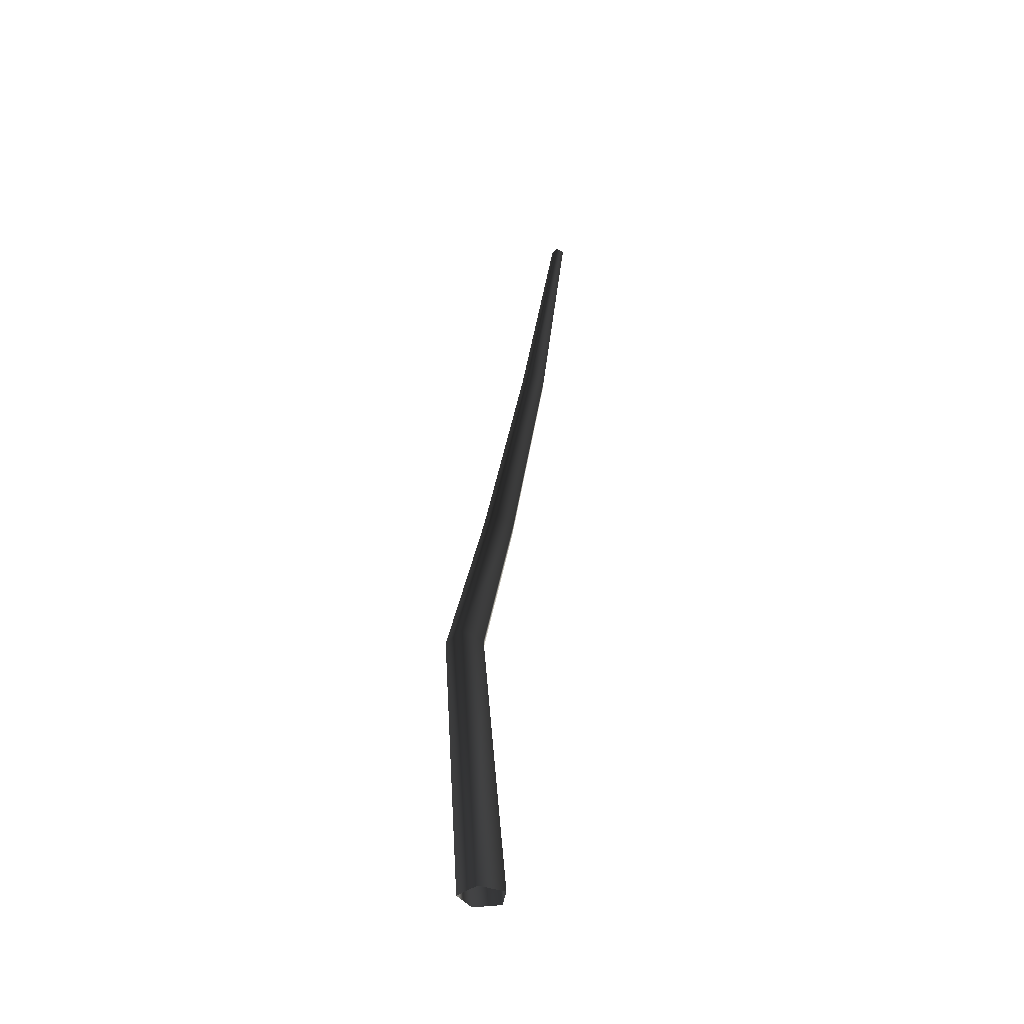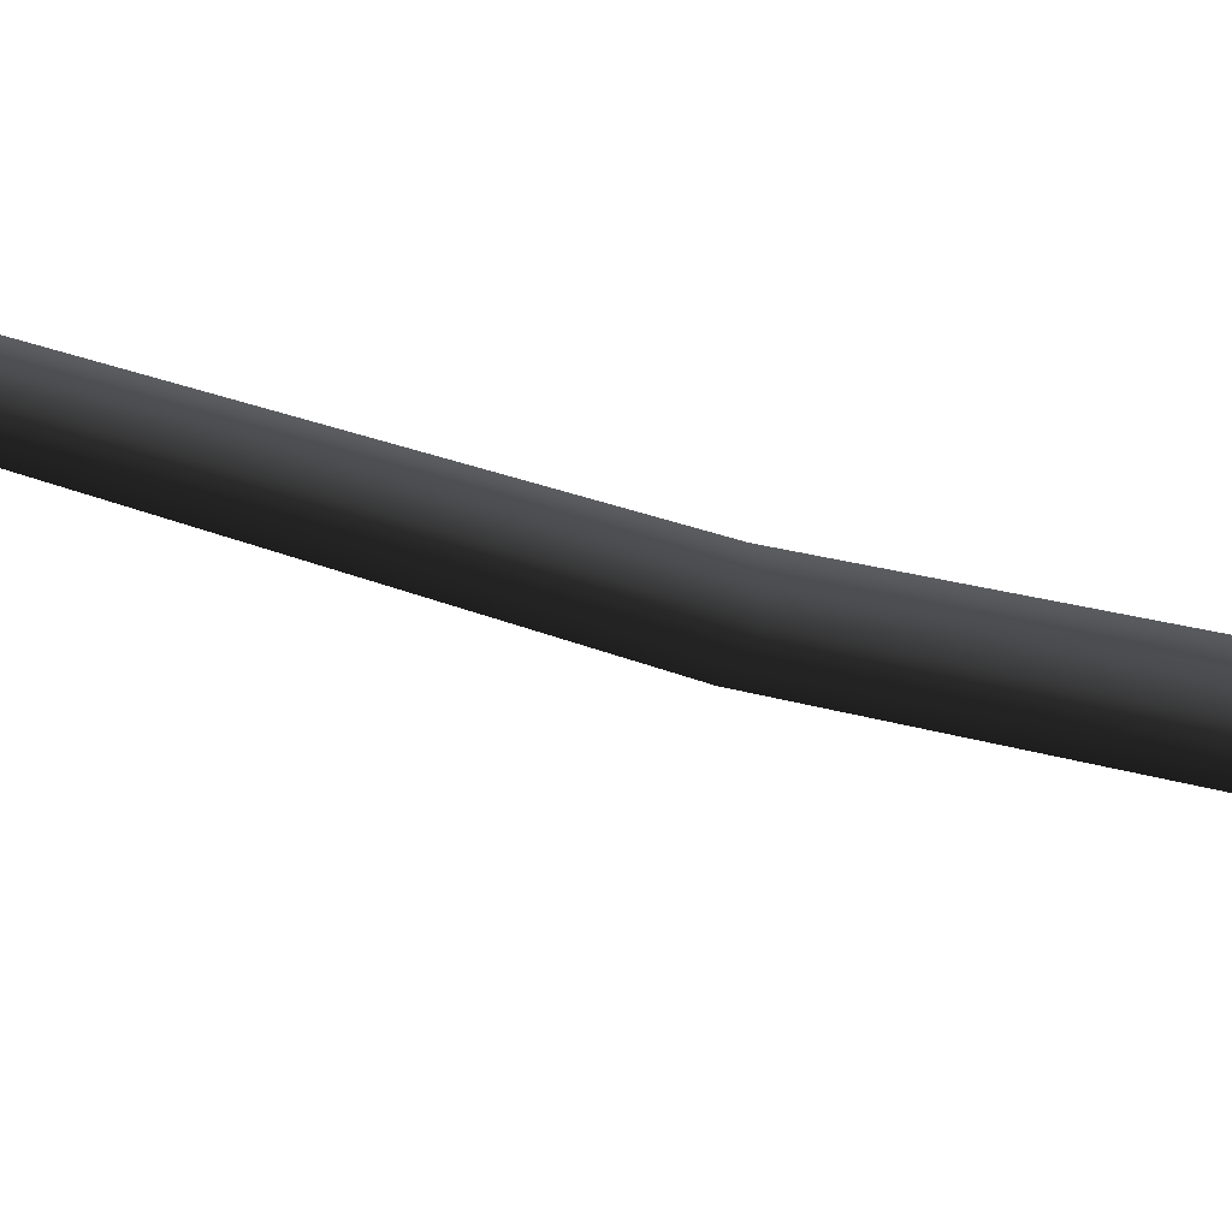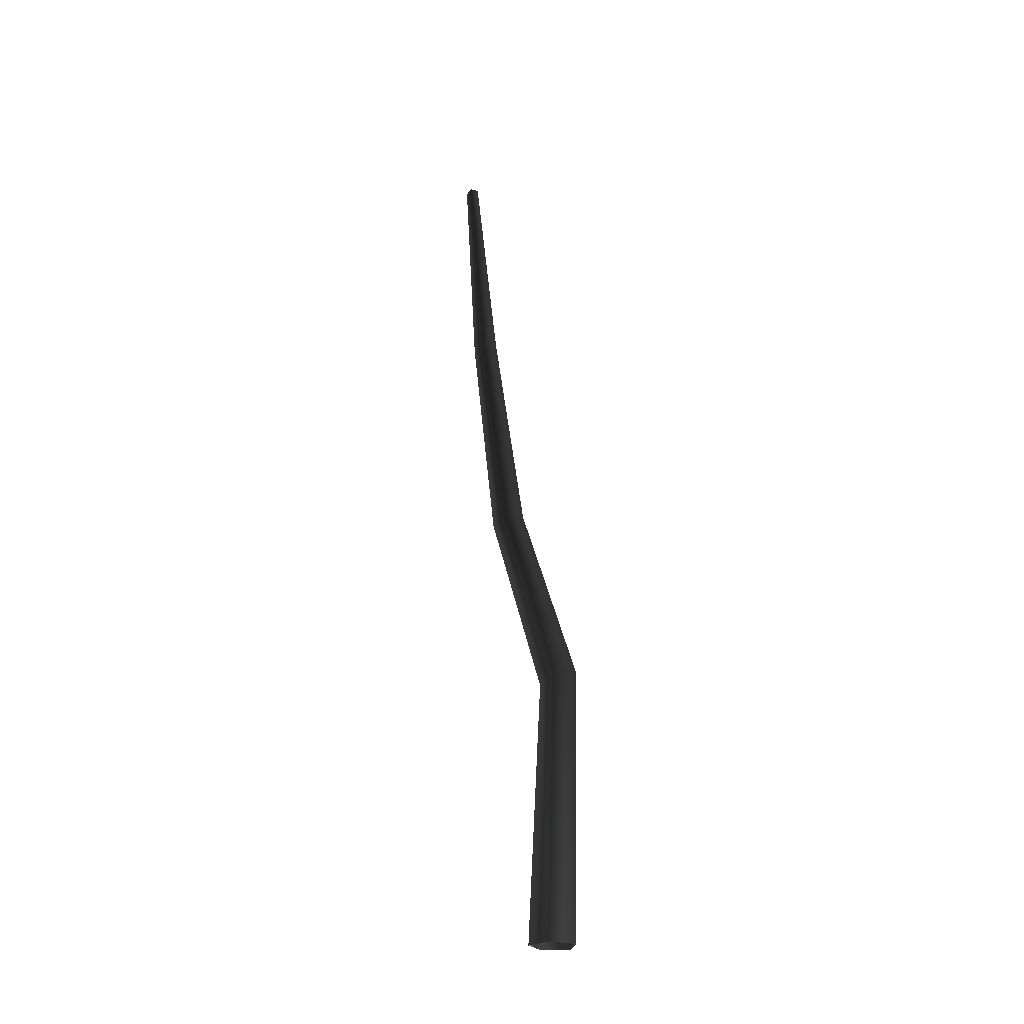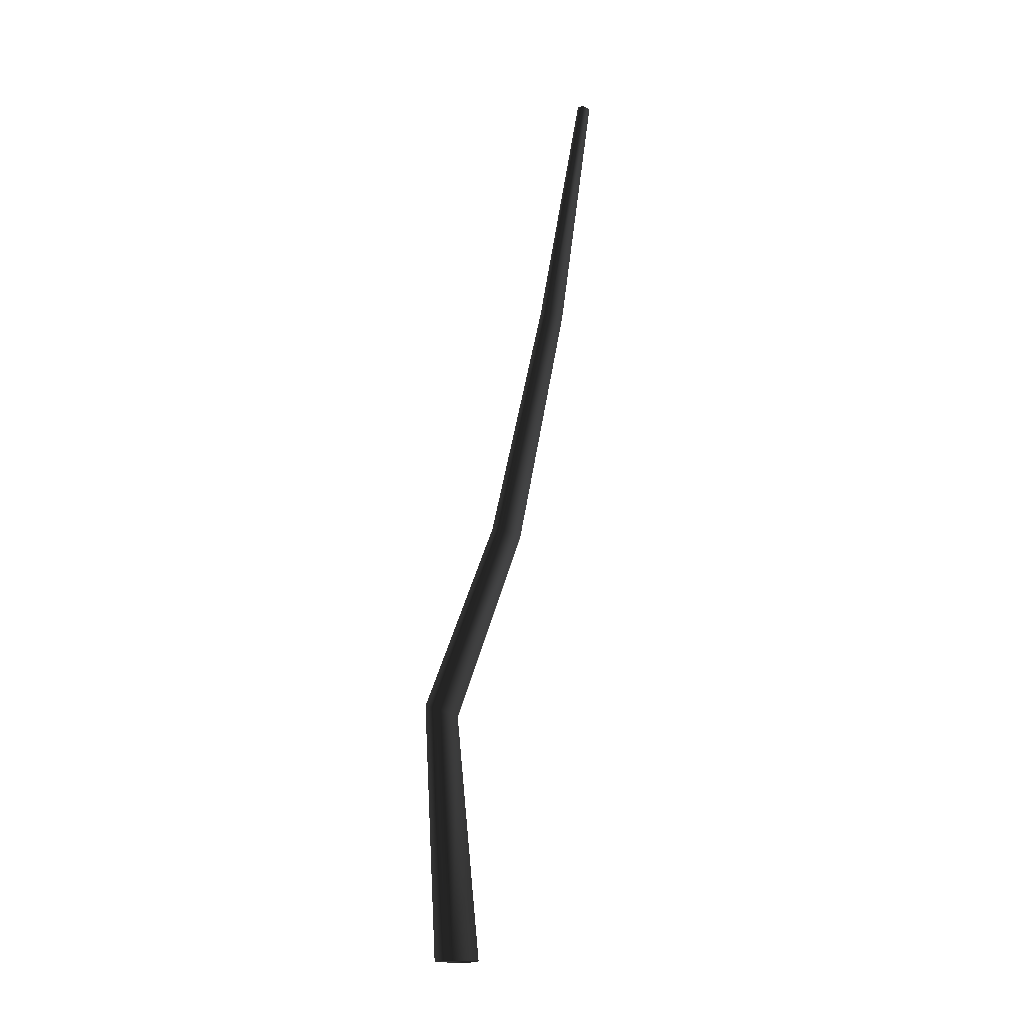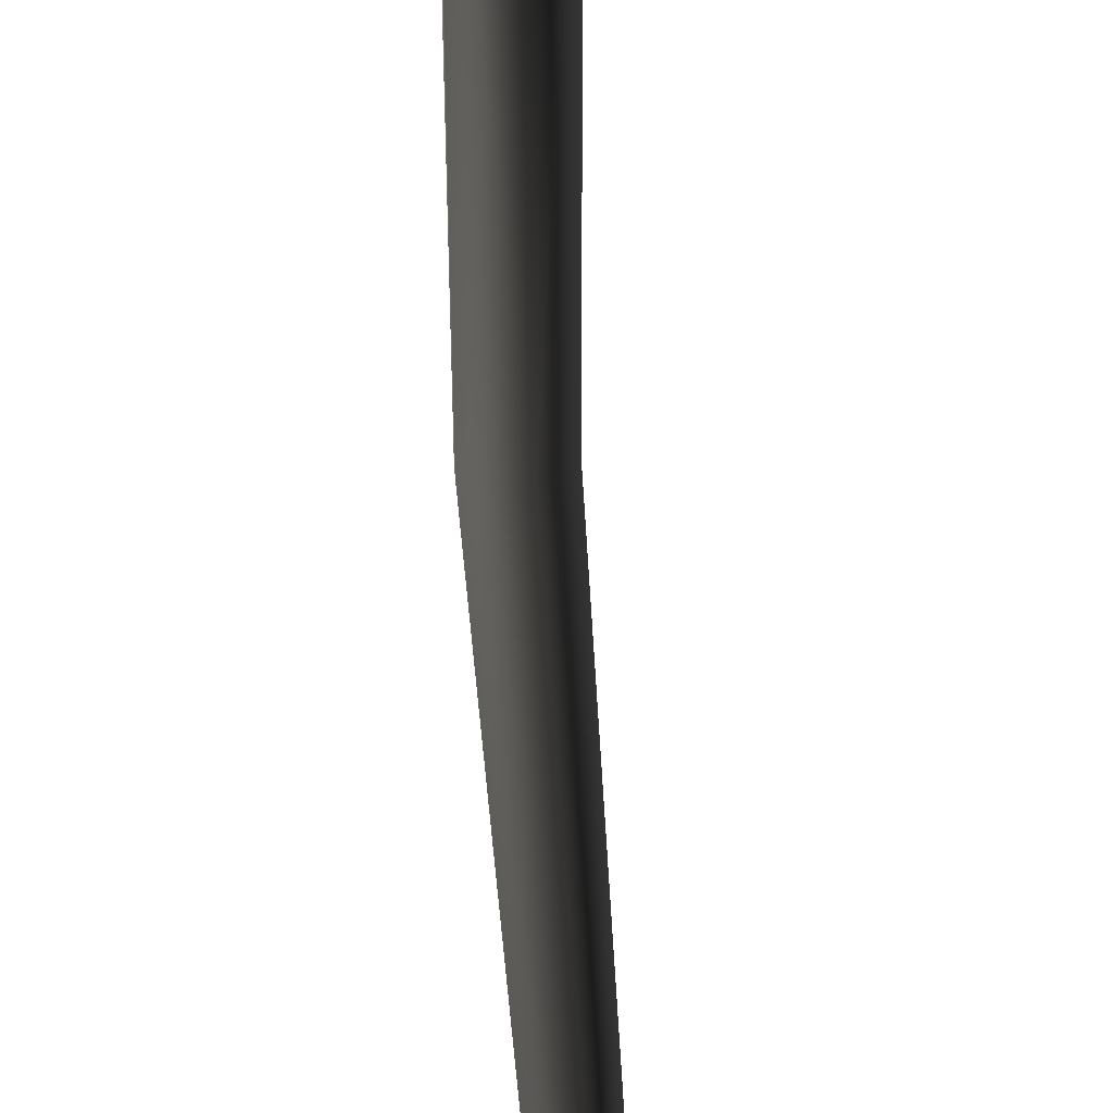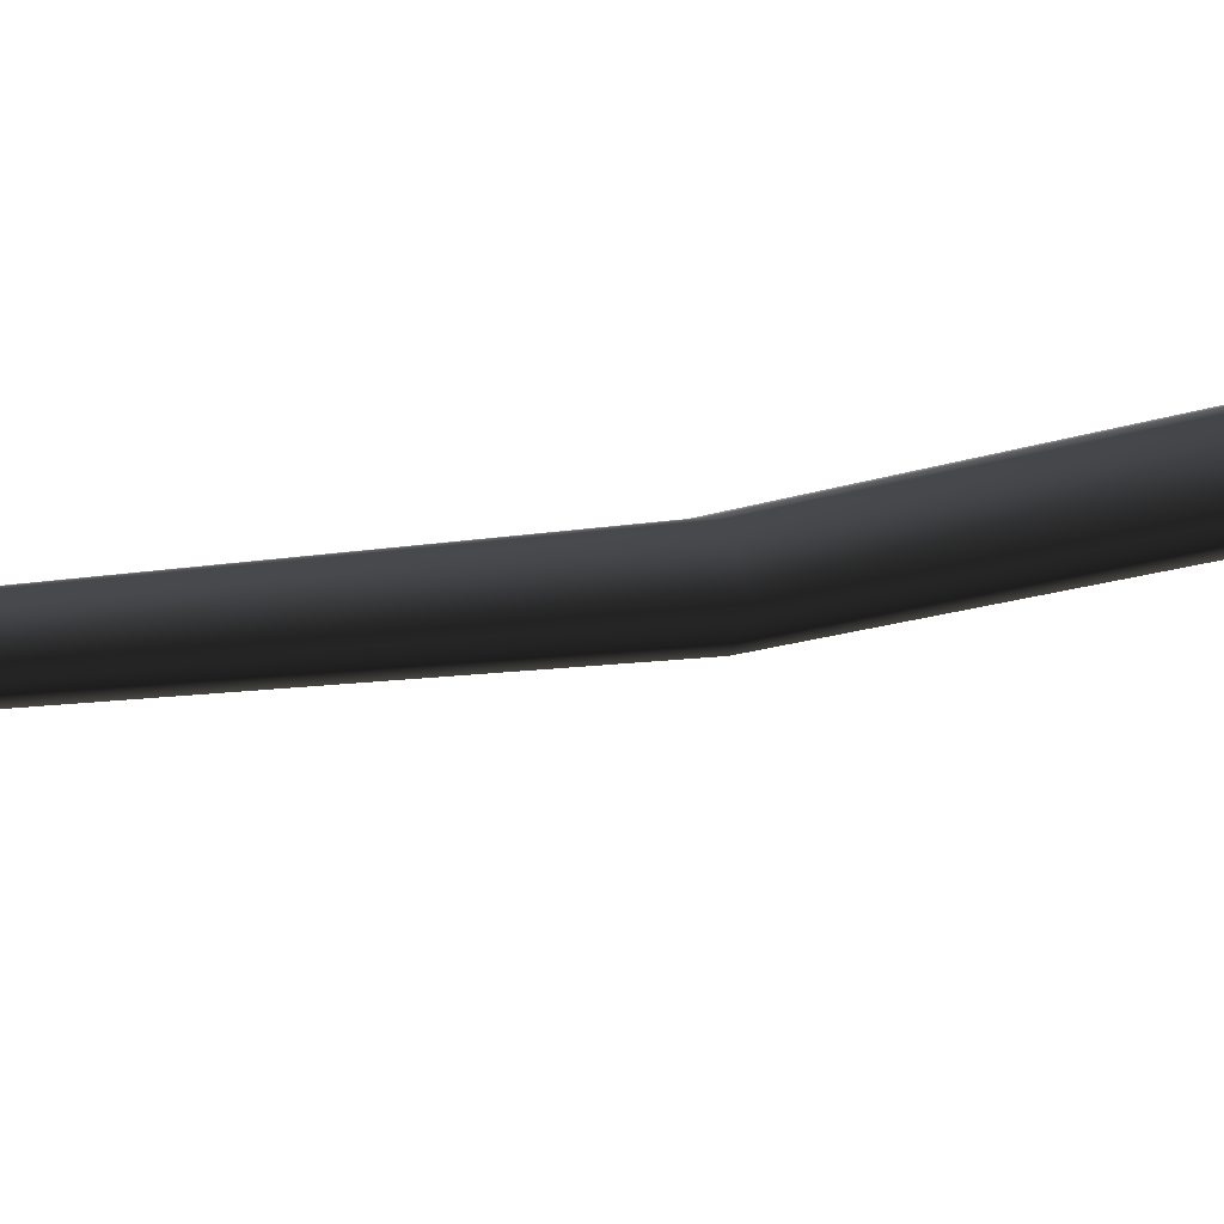
<metadata>
{"format":"obj","ext":"obj","renderer":"f3d","projection":"perspective","resolution":1024,"background":"white","views":[{"elev":-37.5,"azim":28.6,"up":"+Y"},{"elev":-37.9,"azim":-133.5,"up":"+Z"},{"elev":-24.8,"azim":-44.5,"up":"+Y"},{"elev":-16.8,"azim":102.3,"up":"+Y"},{"elev":-57.0,"azim":1.1,"up":"+Z"},{"elev":-21.8,"azim":-112.9,"up":"+Z"}]}
</metadata>
<code>
v 0.09867 -0.2535 -0.3036
v -0.04089 3.082 0.05036
v -0.2582 -0.2535 -0.1877
v -0.3421 3.094 0.1355
v -0.2583 -0.2535 0.1877
v -0.3553 3.201 0.4298
v 0.09867 -0.2535 0.3035
v -0.06232 3.255 0.5265
v 0.132 3.181 0.2919
v 0.3192 -0.2535 -1.958e-05
v -0.04089 3.082 0.05036
v 0.09867 -0.2535 -0.3036
v -0.06973 5.666 -0.8467
v -0.3313 5.704 -0.7821
v -0.3425 5.79 -0.5239
v -0.08765 5.804 -0.429
v 0.0809 5.727 -0.6286
v -0.06973 5.666 -0.8467
v 0.111 8.92 -1.519
v -0.09185 8.95 -1.469
v -0.1005 9.016 -1.269
v 0.09712 9.027 -1.195
v 0.2278 8.968 -1.35
v 0.111 8.92 -1.519
v 0.2771 12.24 -2
v 0.1673 12.25 -1.973
v 0.1626 12.29 -1.864
v 0.2695 12.3 -1.825
v 0.3403 12.26 -1.908
v 0.2771 12.24 -2
g Palm_C(Clone)_34746_154
f 1 3 2
f 3 4 2
f 3 5 4
f 5 6 4
f 5 7 6
f 7 8 6
f 7 9 8
f 10 9 7
f 10 11 9
f 12 11 10
f 2 4 13
f 4 14 13
f 4 6 14
f 6 15 14
f 6 8 15
f 8 16 15
f 9 17 8
f 8 17 16
f 11 18 9
f 9 18 17
f 13 14 19
f 14 20 19
f 14 15 20
f 15 21 20
f 15 16 21
f 16 22 21
f 17 23 16
f 16 23 22
f 18 24 17
f 17 24 23
f 19 20 25
f 20 26 25
f 20 21 26
f 21 27 26
f 21 22 27
f 22 28 27
f 23 29 22
f 22 29 28
f 24 30 23
f 23 30 29

</code>
